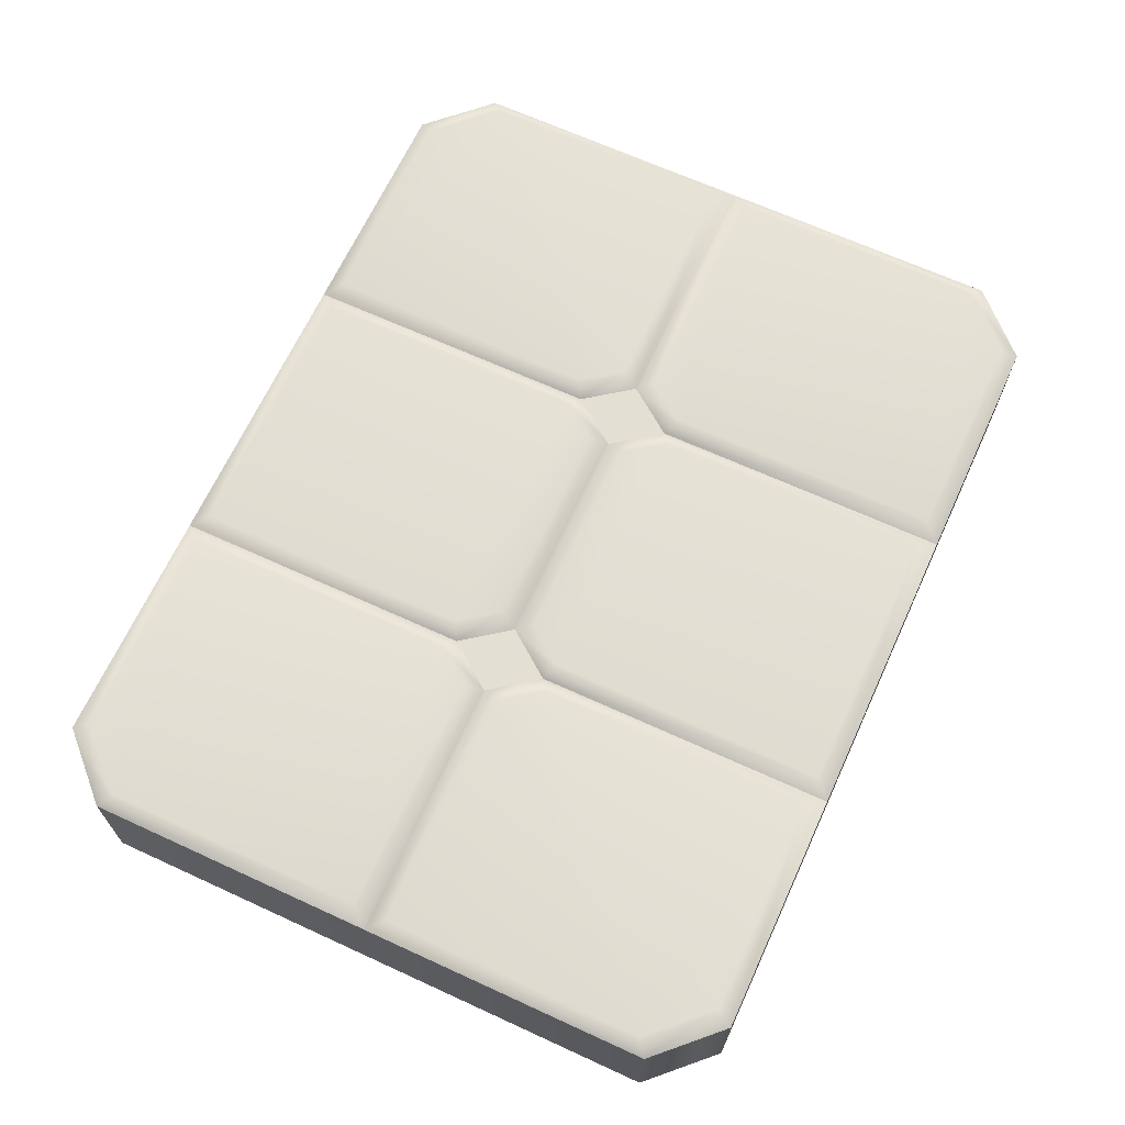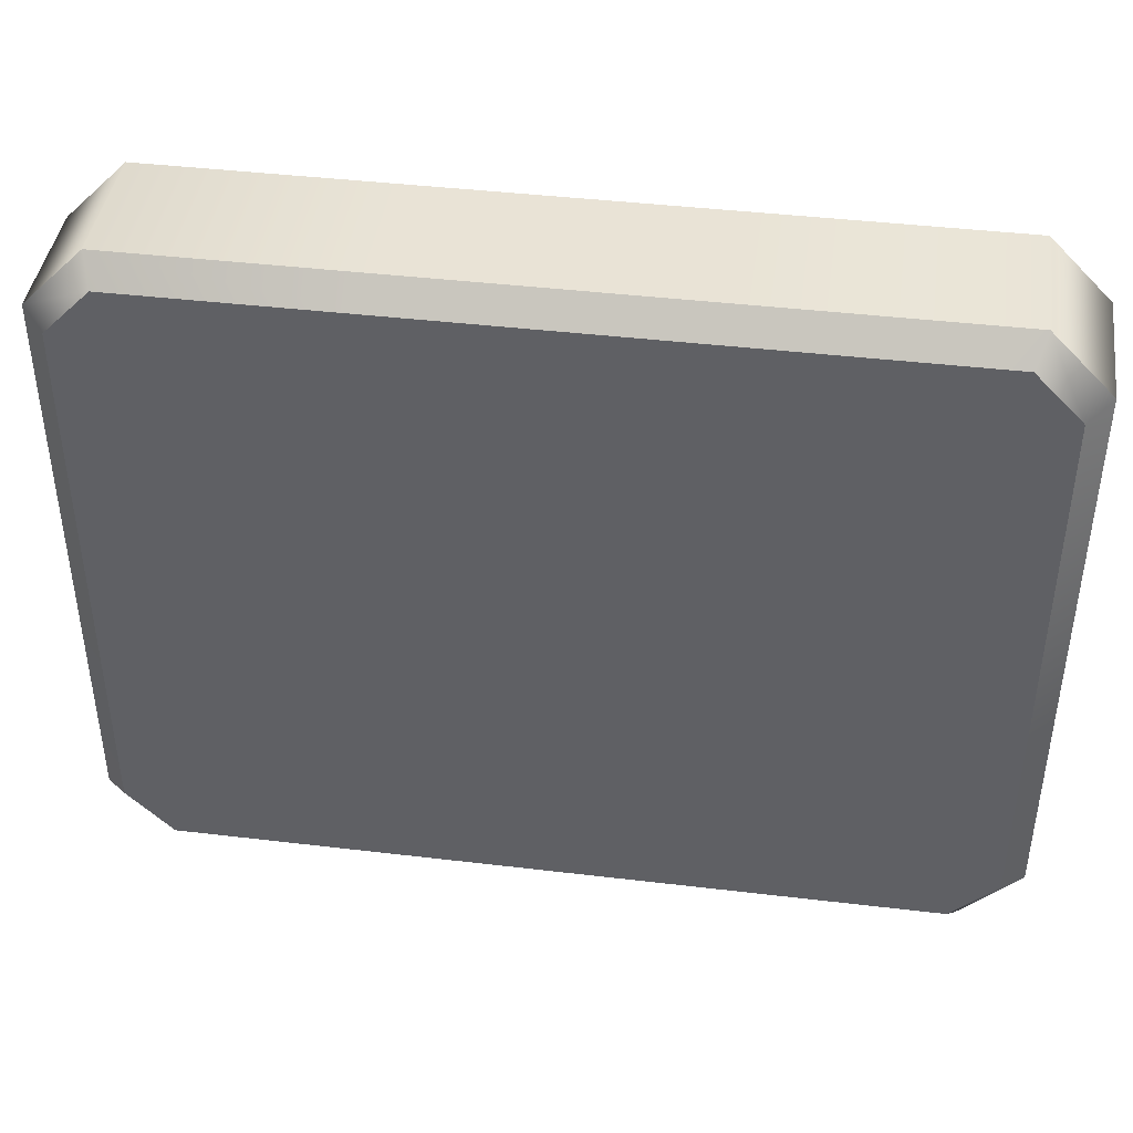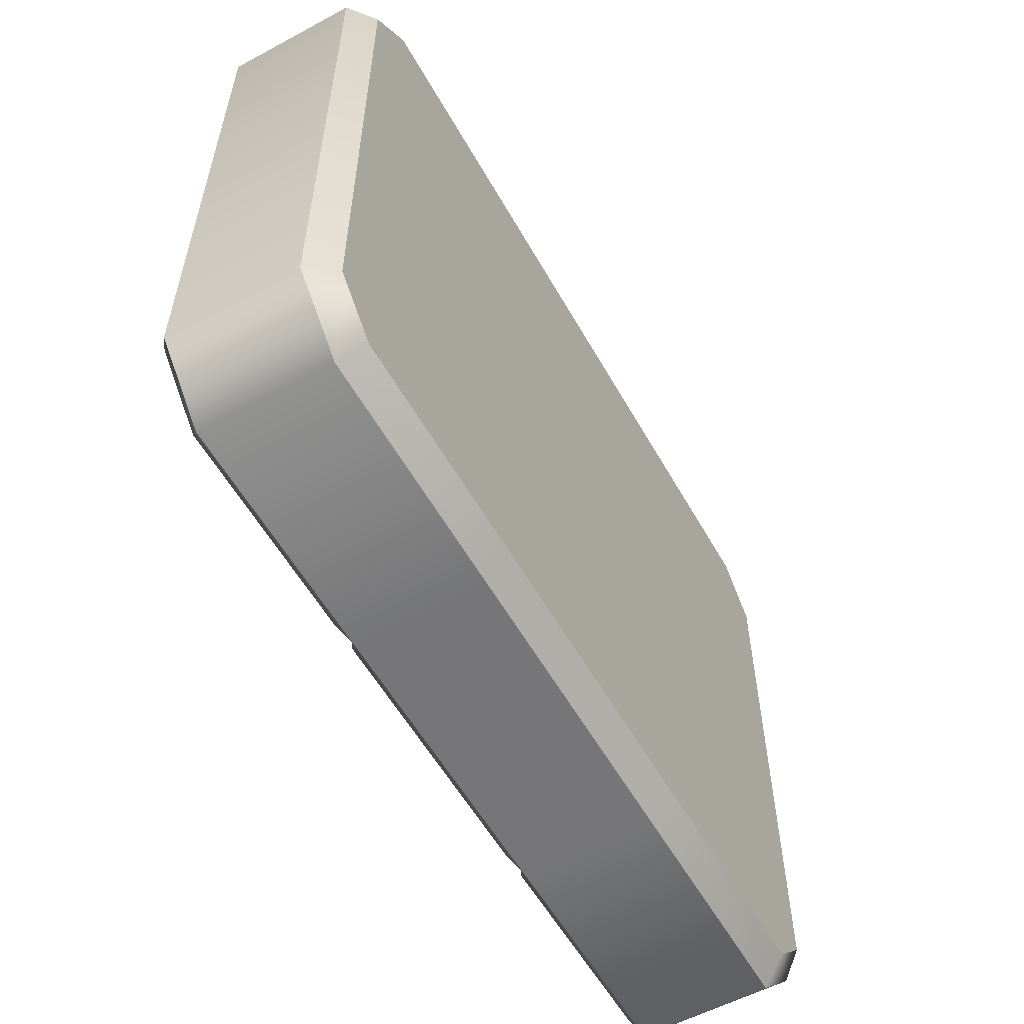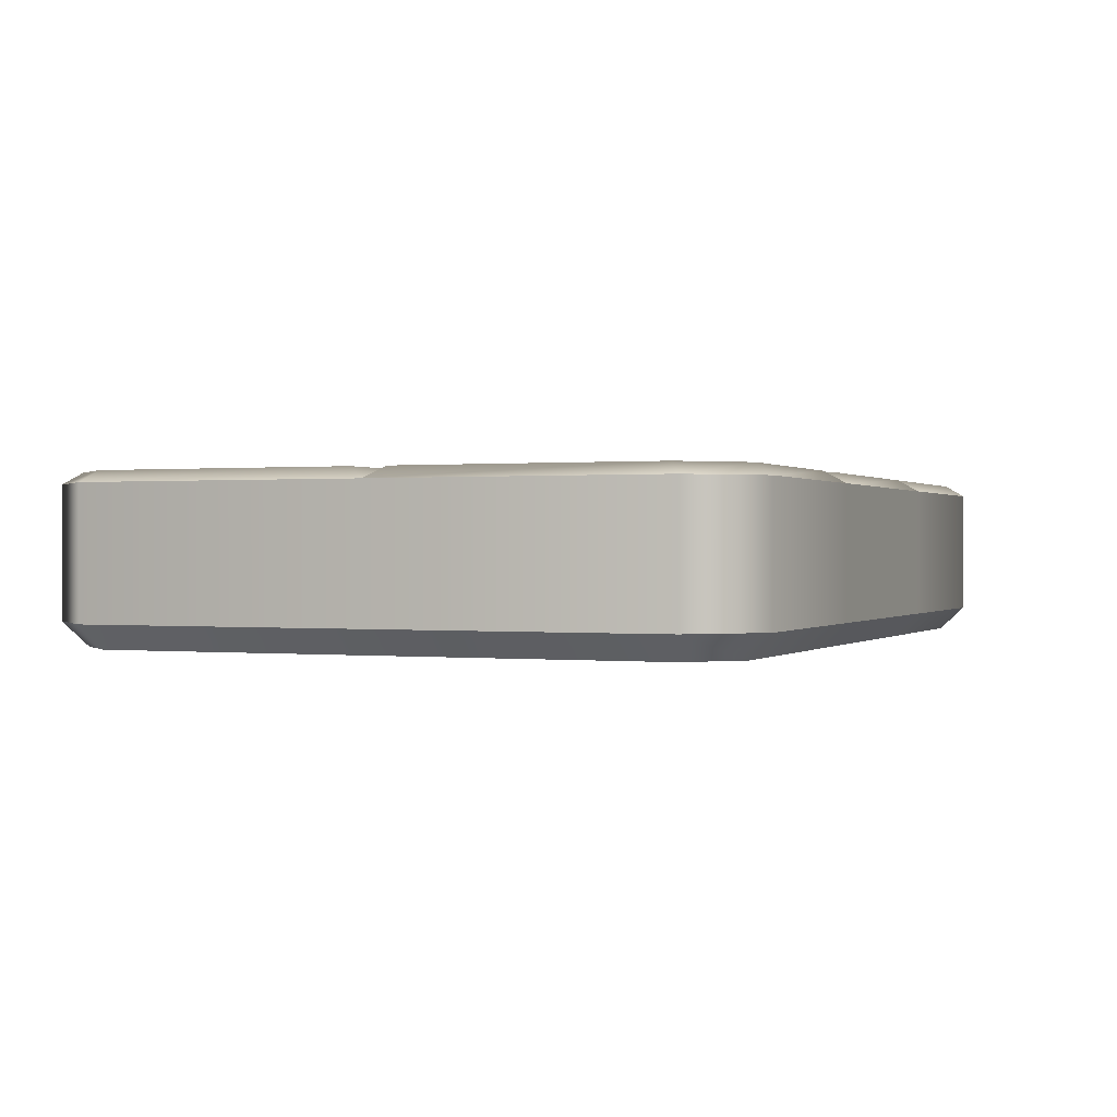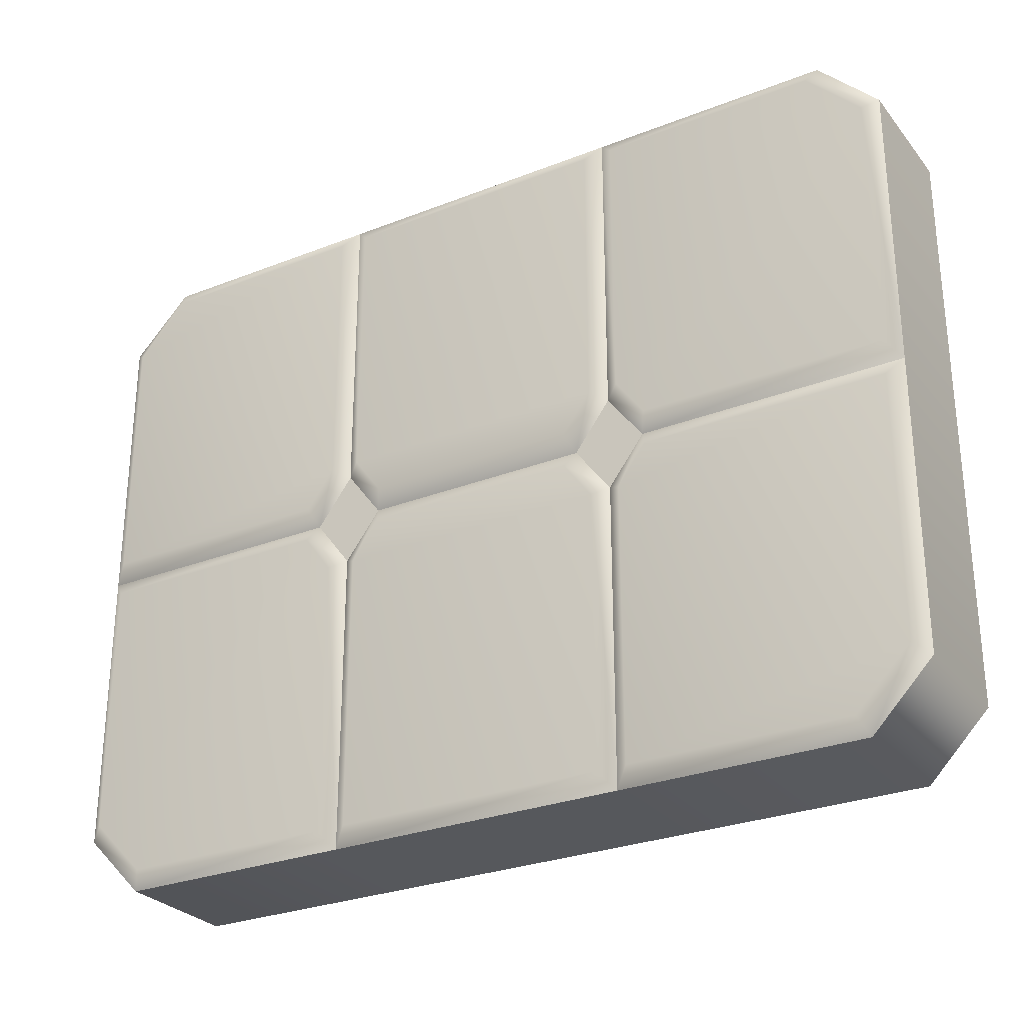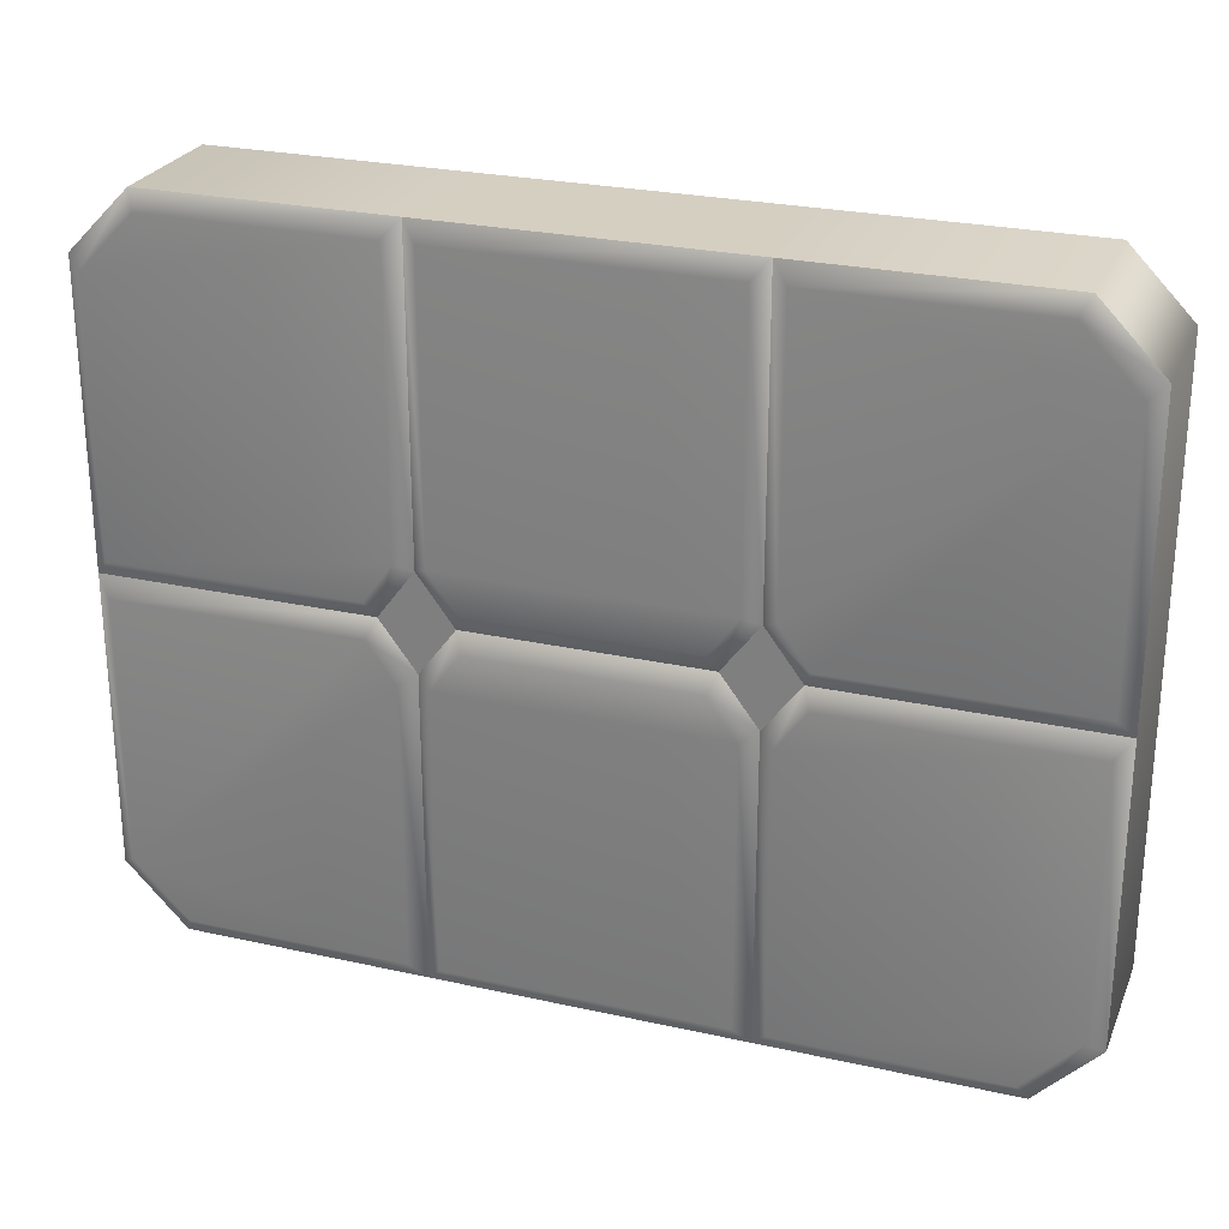
<metadata>
{"format":"obj","ext":"obj","renderer":"f3d","projection":"perspective","resolution":1024,"background":"white","views":[{"elev":66.8,"azim":114.7,"up":"+Y"},{"elev":42.2,"azim":8.1,"up":"+Z"},{"elev":-56.9,"azim":-60.8,"up":"+Z"},{"elev":0.3,"azim":-67.7,"up":"+Y"},{"elev":-28.2,"azim":-149.3,"up":"+Z"},{"elev":25.9,"azim":-160.5,"up":"+Z"}]}
</metadata>
<code>
v 29.25 15.43 -54.49
v 29.25 15.43 47.67
v -14.33 15.43 -54.49
v -14.33 15.43 47.67
v -57.91 15.43 -3.411
v -14.33 -6.986 -3.411
v 29.25 -6.986 -3.411
v 72.84 15.43 -3.411
v -57.91 15.43 38.74
v -49.2 15.43 47.67
v 64.12 15.43 47.67
v 72.84 15.43 38.74
v -57.91 15.43 -45.56
v -49.2 15.43 -54.49
v 72.84 15.43 -45.56
v 64.12 15.43 -54.49
v 29.25 15.43 3.526
v -14.33 15.43 3.526
v 29.25 15.43 -10.35
v -14.33 15.43 -10.35
v 24.05 15.43 -3.411
v -9.126 15.43 -3.411
v -19.53 15.43 -3.411
v 34.46 15.43 -3.411
v 31.43 17.08 -11.63
v 31.43 17.08 -51.94
v 35.55 17.08 -5.965
v 70.66 17.08 -5.965
v 70.66 17.08 -43.9
v 62.82 17.08 -51.94
v 70.66 17.08 -0.8567
v 35.55 17.08 -0.8567
v 31.43 17.08 4.803
v 31.43 17.08 45.12
v 62.82 17.08 45.12
v 70.66 17.08 37.08
v -12.15 17.08 -11.63
v -12.15 17.08 -51.94
v -8.036 17.08 -5.965
v 22.96 17.08 -5.965
v 27.08 17.08 -11.63
v 27.08 17.08 -51.94
v -20.62 17.08 -5.965
v -55.74 17.08 -5.965
v -16.51 17.08 -11.63
v -16.51 17.08 -51.94
v -47.89 17.08 -51.94
v -55.74 17.08 -43.9
v -47.89 17.08 45.12
v -55.74 17.08 37.08
v -16.51 17.08 45.12
v -16.51 17.08 4.803
v -20.62 17.08 -0.8567
v -55.74 17.08 -0.8567
v -12.15 17.08 4.803
v -8.036 17.08 -0.8567
v -12.15 17.08 45.12
v 27.08 17.08 45.12
v 27.08 17.08 4.803
v 22.96 17.08 -0.8567
v 29.25 -3.493 -54.49
v 29.25 -6.986 -51
v 62.71 -6.986 -51
v 64.12 -3.493 -54.49
v 29.25 -3.493 47.67
v 29.25 -6.986 44.18
v 62.71 -6.986 44.18
v 64.12 -3.493 47.67
v -14.33 -3.493 -54.49
v -14.33 -6.986 -51
v -14.33 -6.986 44.18
v -14.33 -3.493 47.67
v -54.51 -6.986 -3.411
v -57.91 -3.493 -3.411
v -54.51 -6.986 37.29
v -57.91 -3.493 38.74
v 72.84 -3.493 -3.411
v 69.43 -6.986 -3.411
v 69.43 -6.986 37.29
v 72.84 -3.493 38.74
v -47.79 -6.986 44.18
v -49.2 -3.493 47.67
v -54.51 -6.986 -44.11
v -57.91 -3.493 -45.56
v -47.79 -6.986 -51
v -49.2 -3.493 -54.49
v 69.43 -6.986 -44.11
v 72.84 -3.493 -45.56
f 24 19 21 17
f 22 20 23 18
f 26 25 29 30
f 31 32 33 36
f 38 37 41 42
f 48 45 46 47
f 50 52 53 54
f 56 55 59 60
f 1 19 25 26
f 19 24 27 25
f 24 8 28 27
f 8 15 29 28
f 15 16 30 29
f 16 1 26 30
f 8 24 32 31
f 24 17 33 32
f 17 2 34 33
f 2 11 35 34
f 11 12 36 35
f 12 8 31 36
f 3 20 37 38
f 20 22 39 37
f 22 21 40 39
f 21 19 41 40
f 19 1 42 41
f 1 3 38 42
f 5 23 43 44
f 23 20 45 43
f 20 3 46 45
f 3 14 47 46
f 14 13 48 47
f 13 5 44 48
f 9 10 49 50
f 10 4 51 49
f 4 18 52 51
f 18 23 53 52
f 23 5 54 53
f 5 9 50 54
f 22 18 55 56
f 18 4 57 55
f 4 2 58 57
f 2 17 59 58
f 17 21 60 59
f 21 22 56 60
f 44 43 45 48
f 50 49 51 52
f 59 55 57 58
f 41 37 39 40
f 29 25 27 28
f 36 33 34 35
f 61 62 70 69
f 62 61 64 63
f 63 64 88 87
f 65 66 67 68
f 66 65 72 71
f 68 67 79 80
f 69 70 85 86
f 71 72 82 81
f 73 74 84 83
f 74 73 75 76
f 76 75 81 82
f 77 78 87 88
f 78 77 80 79
f 83 84 86 85
f 10 82 72 4
f 86 14 3 69
f 73 6 71 81 75
f 12 80 77 8
f 74 76 9 5
f 1 16 64 61
f 66 7 78 79 67
f 2 65 68 11
f 3 1 61 69
f 71 6 7 66
f 4 72 65 2
f 13 84 74 5
f 7 6 70 62
f 78 7 62 63 87
f 8 77 88 15
f 83 85 70 6 73
f 76 82 10 9
f 68 80 12 11
f 13 14 86 84
f 16 15 88 64

</code>
